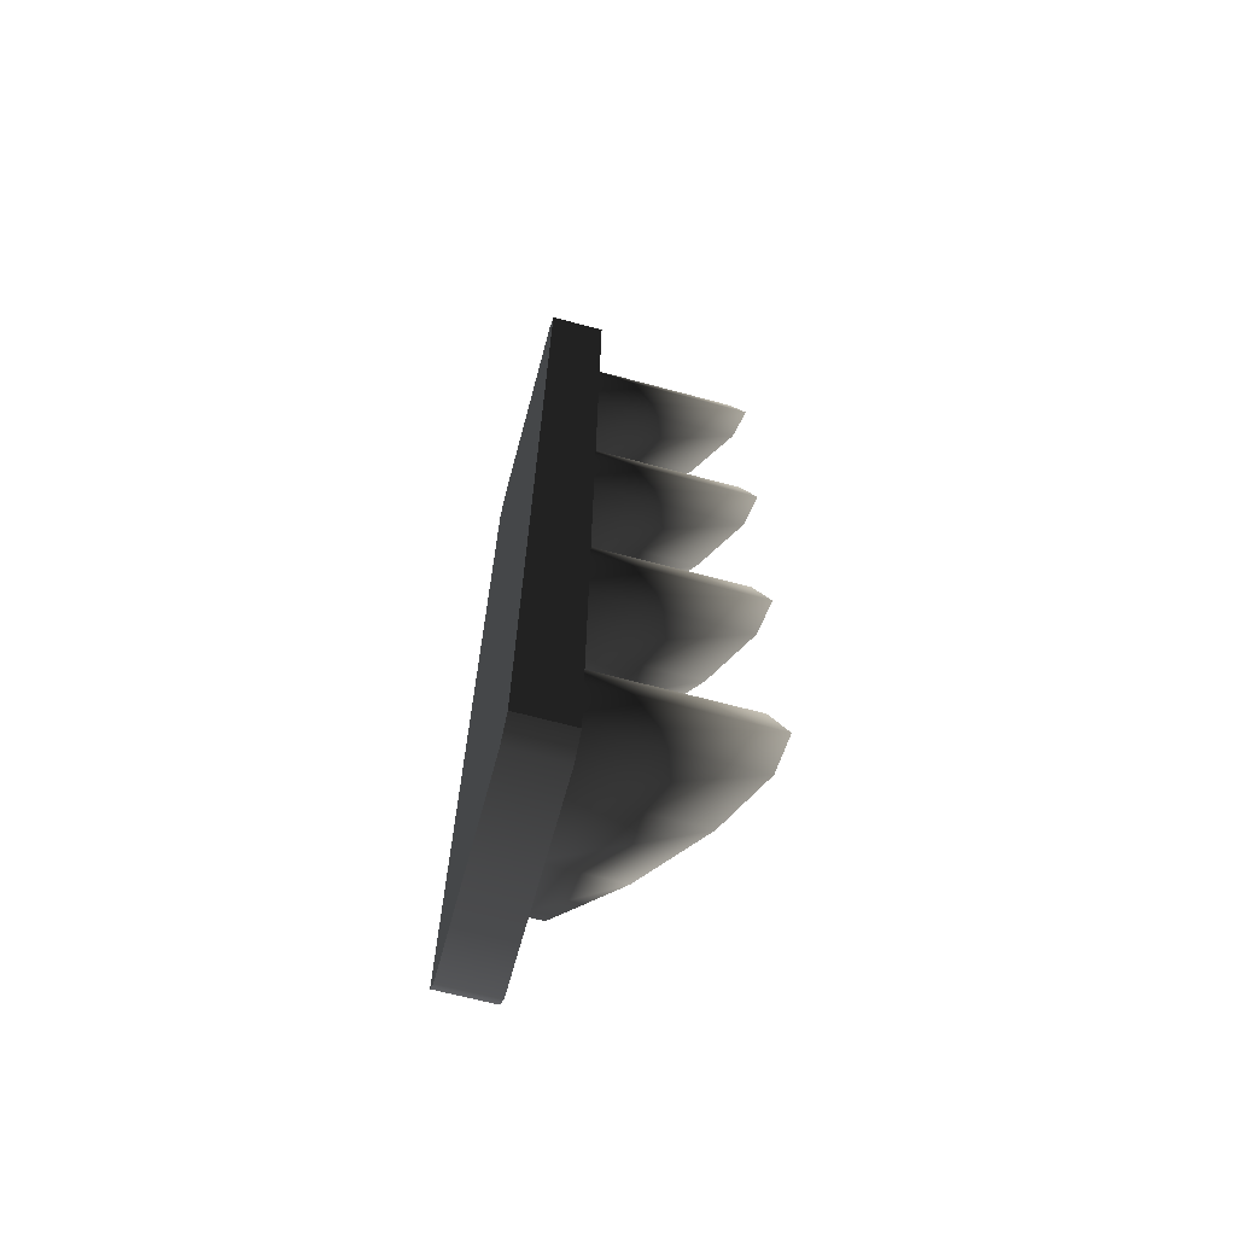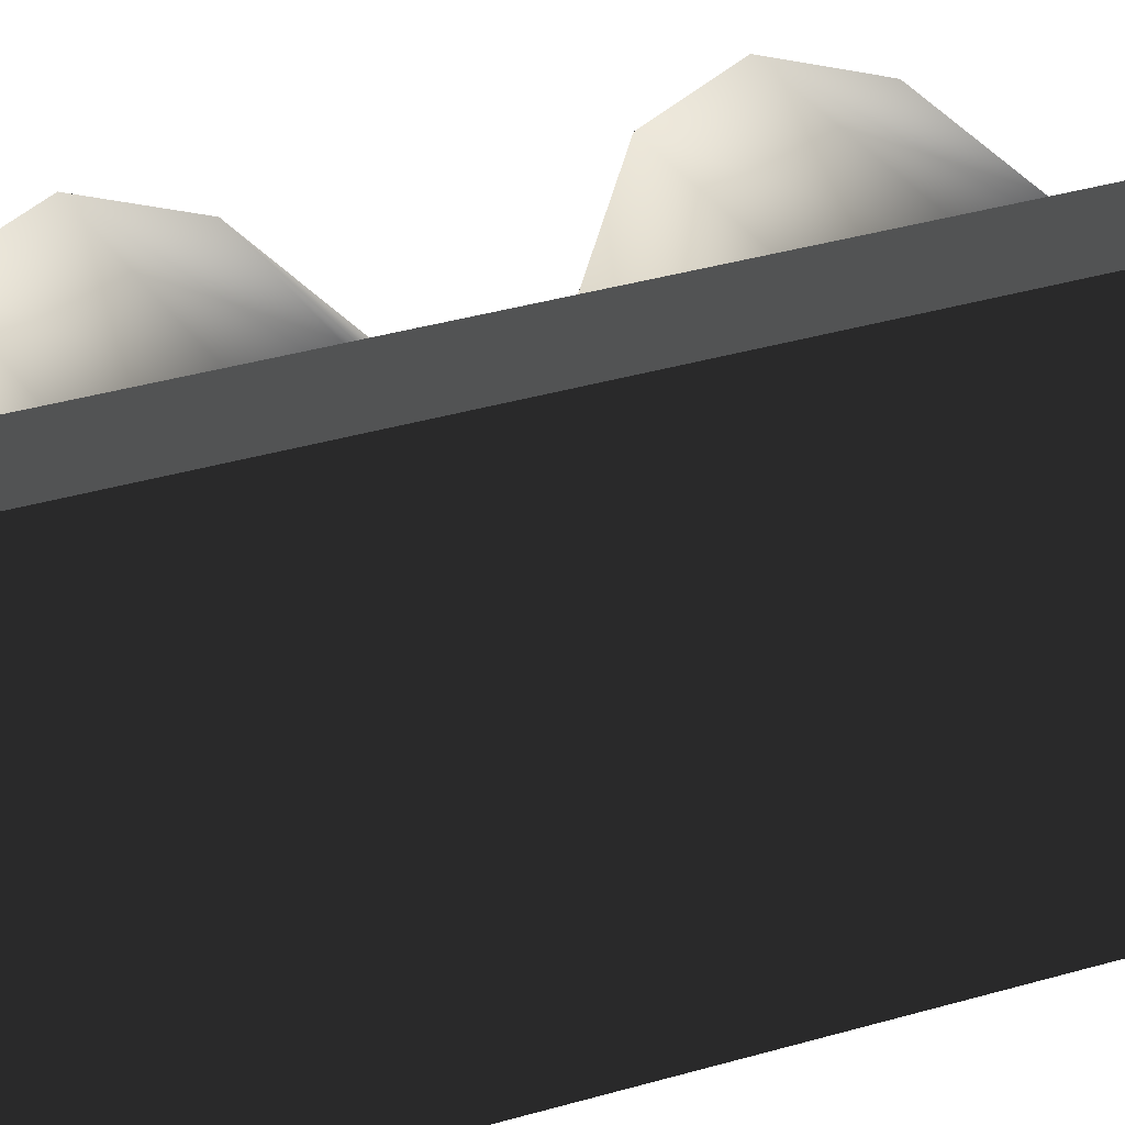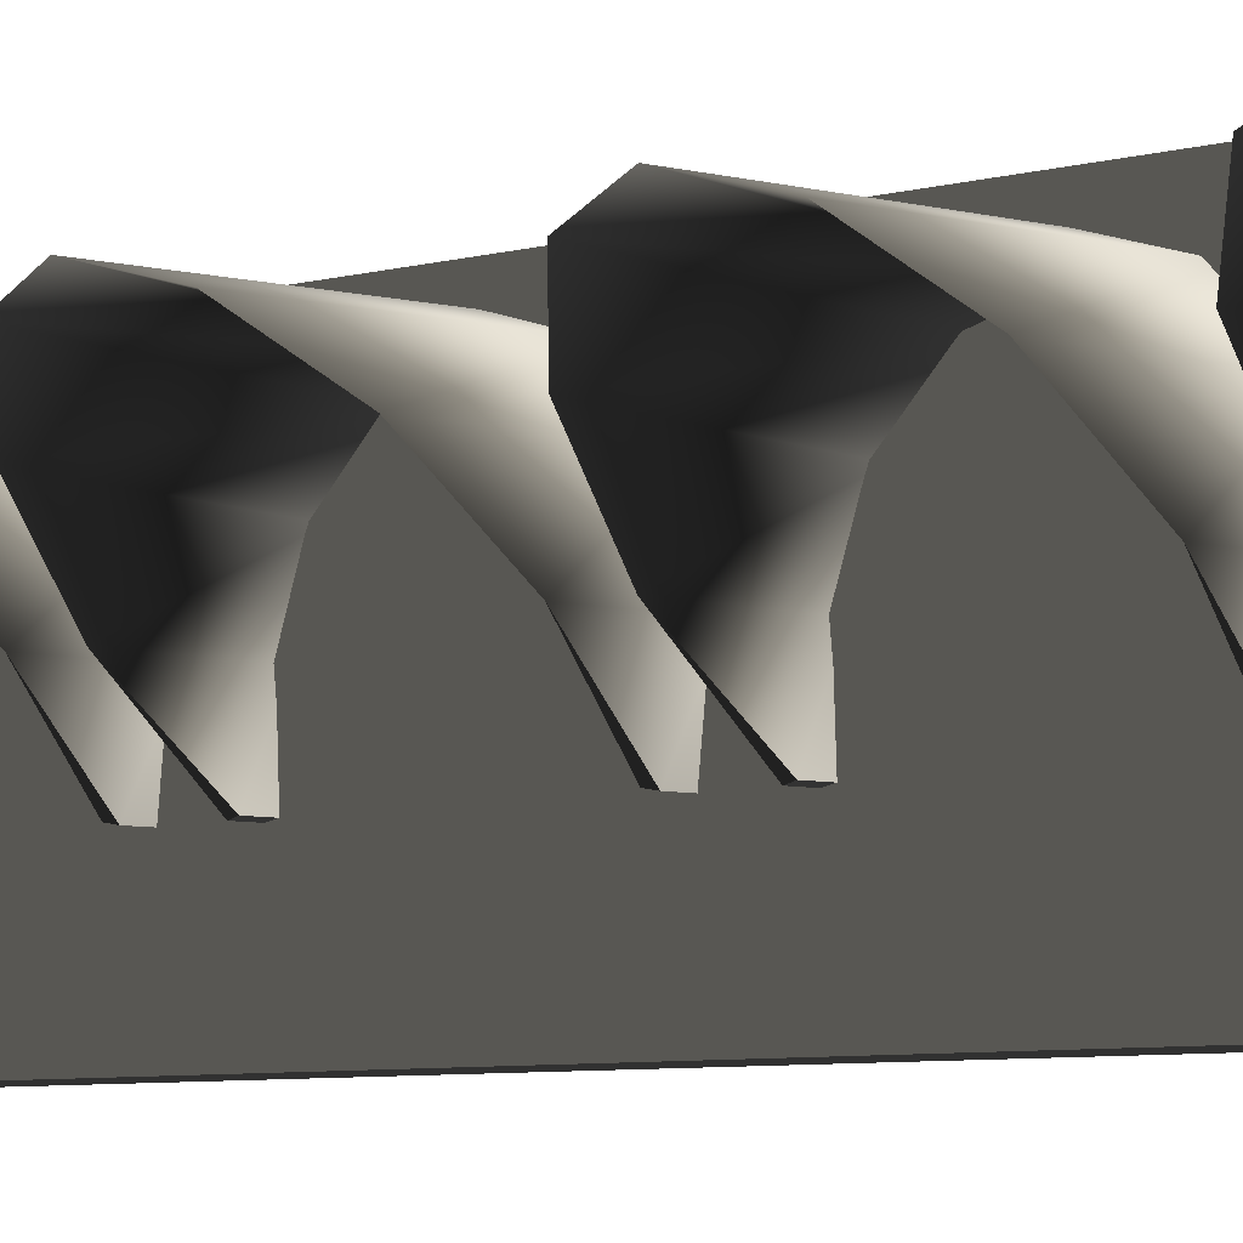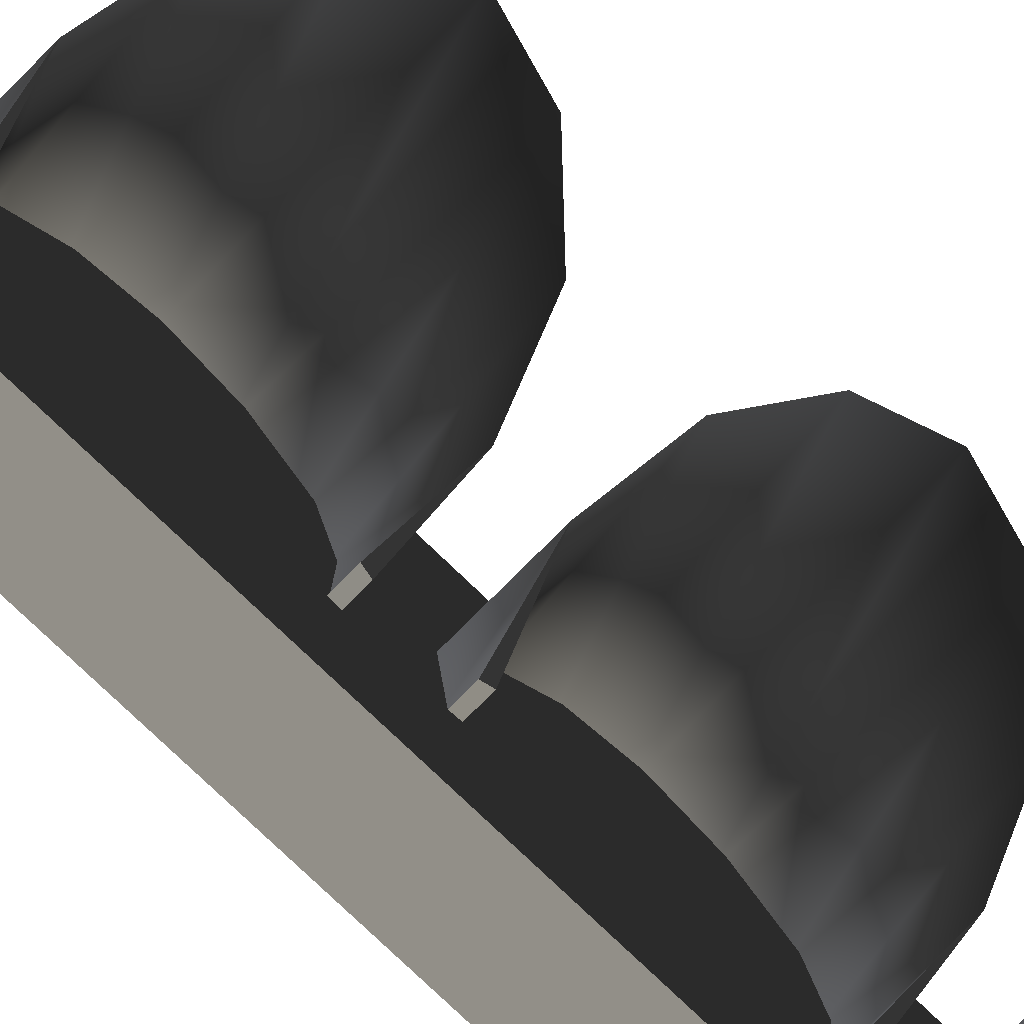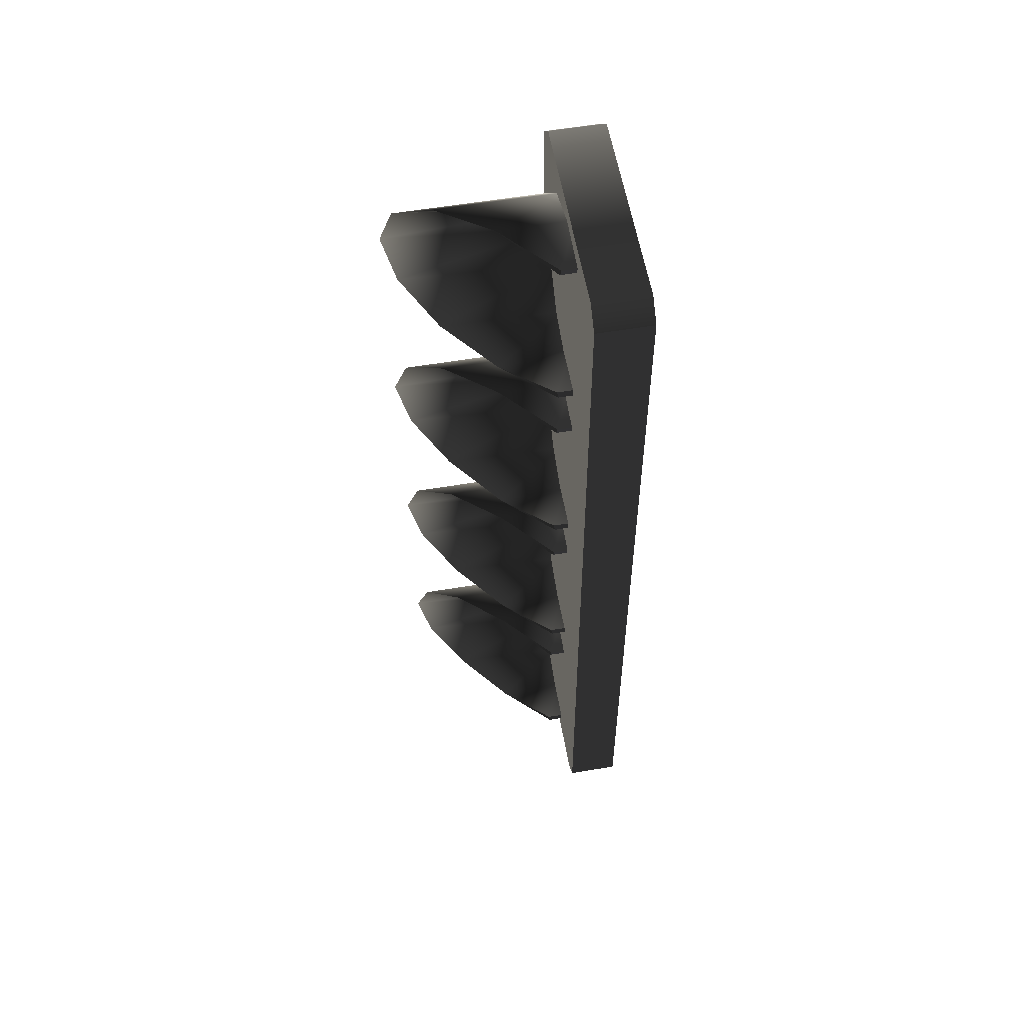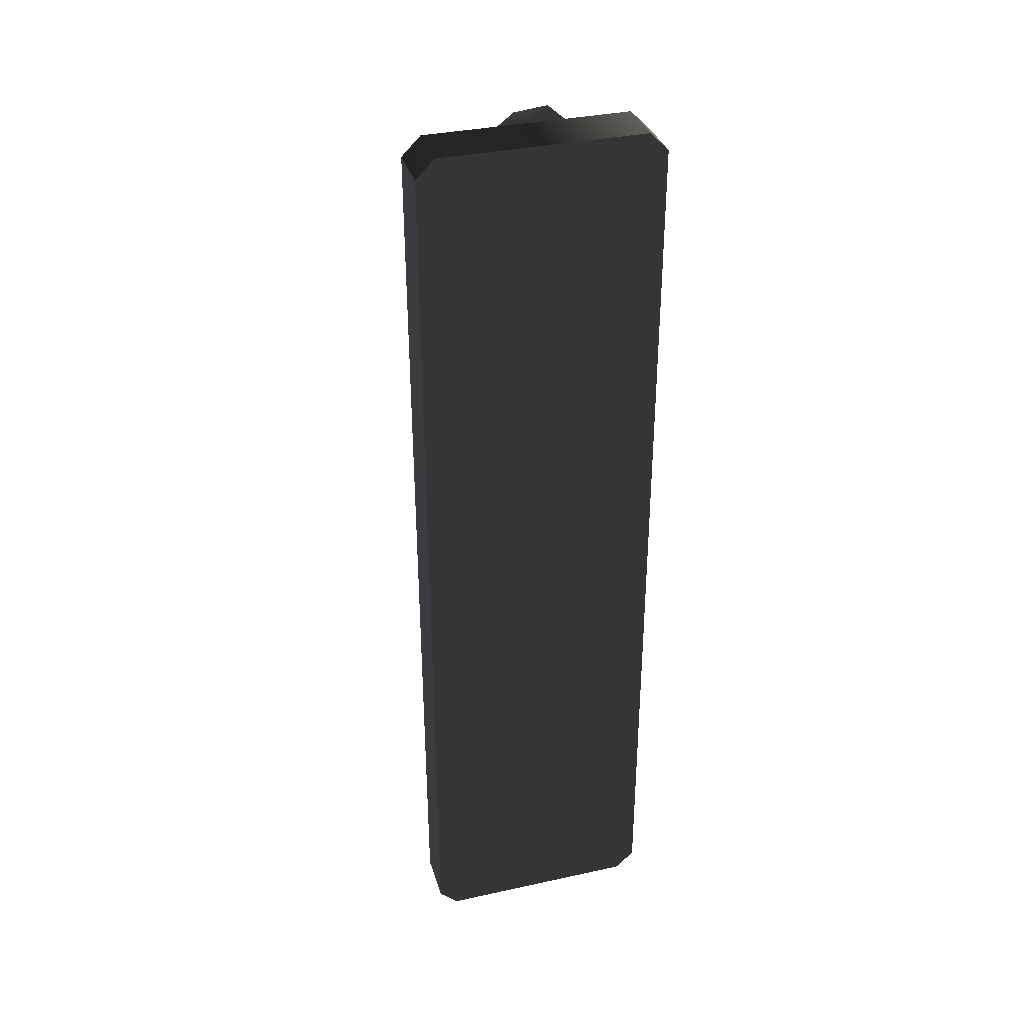
<metadata>
{"format":"obj","ext":"obj","renderer":"f3d","projection":"perspective","resolution":1024,"background":"white","views":[{"elev":-64.7,"azim":-15.1,"up":"+Y"},{"elev":28.6,"azim":-115.7,"up":"+Z"},{"elev":-5.2,"azim":135.7,"up":"+Z"},{"elev":-73.9,"azim":45.2,"up":"+Z"},{"elev":57.6,"azim":170.4,"up":"+Y"},{"elev":35.3,"azim":-106.1,"up":"+Y"}]}
</metadata>
<code>
v -0.1459 1.288 0.359
v -0.1512 0.6585 0.359
v -0.3017 1.289 0.359
v 0.02123 -1.347 0.03346
v -0.1205 -1.309 -0.1083
v -0.1242 -1.329 -0.1119
v -0.1168 -0.8081 -0.1083
v 0.02548 -0.7723 0.03346
v -0.1202 -0.7883 -0.1119
v -0.1205 -1.309 -0.1083
v -0.1864 -1.328 -0.1119
v -0.1242 -1.329 -0.1119
v -0.1862 -1.309 -0.1083
v -0.1824 -0.7878 -0.1119
v -0.1168 -0.8081 -0.1083
v -0.1202 -0.7883 -0.1119
v -0.1826 -0.8076 -0.1083
v 0.02631 -0.6598 0.03093
v -0.1154 -0.6218 -0.1109
v -0.1191 -0.6417 -0.1144
v -0.1117 -0.1189 -0.1109
v 0.03054 -0.08303 0.03093
v -0.1151 -0.09904 -0.1144
v -0.1154 -0.6218 -0.1109
v -0.1813 -0.6411 -0.1144
v -0.1191 -0.6417 -0.1144
v -0.1812 -0.6213 -0.1109
v -0.1773 -0.09857 -0.1144
v -0.1117 -0.1189 -0.1109
v -0.1151 -0.09904 -0.1144
v -0.1775 -0.1184 -0.1109
v 0.03134 0.02369 0.02842
v -0.1104 0.0616 -0.1134
v -0.1141 0.04181 -0.1169
v -0.1067 0.5641 -0.1134
v 0.03557 0.6 0.02842
v -0.1101 0.584 -0.1169
v -0.1763 0.04227 -0.1169
v -0.1104 0.0616 -0.1134
v -0.1761 0.0621 -0.1134
v -0.1141 0.04181 -0.1169
v -0.1067 0.5641 -0.1134
v -0.1723 0.5844 -0.1169
v -0.1724 0.5646 -0.1134
v -0.1101 0.584 -0.1169
v 0.03645 0.7213 0.02842
v -0.1053 0.7592 -0.1134
v -0.109 0.7394 -0.1169
v -0.1016 1.26 -0.1134
v 0.04071 1.296 0.02842
v -0.105 1.28 -0.1169
v -0.1712 0.7398 -0.1169
v -0.1053 0.7592 -0.1134
v -0.171 0.7597 -0.1134
v -0.109 0.7394 -0.1169
v -0.1016 1.26 -0.1134
v -0.1672 1.281 -0.1169
v -0.1673 1.261 -0.1134
v -0.105 1.28 -0.1169
v -0.3204 -1.341 0.359
v -0.1629 -0.711 0.359
v -0.1682 -1.342 0.359
v -0.3017 1.289 0.359
v -0.1629 -0.711 0.359
v -0.1571 -0.02686 0.359
v -0.1512 0.6585 0.359
v -0.1459 1.288 -0.3336
v -0.3017 1.289 -0.3336
v -0.1512 0.6585 -0.3336
v -0.3205 -1.341 -0.3336
v -0.1682 -1.342 -0.3336
v -0.1628 -0.711 -0.3336
v -0.1628 -0.711 -0.3336
v -0.3017 1.289 -0.3336
v -0.157 -0.02689 -0.3336
v -0.1512 0.6585 -0.3336
v -0.1454 1.342 -0.2796
v -0.3013 1.343 0.305
v -0.3013 1.343 -0.2796
v -0.1454 1.342 0.305
v -0.3017 1.289 -0.3336
v -0.1459 1.288 -0.3336
v -0.3205 -1.341 -0.3336
v -0.3209 -1.395 0.305
v -0.3209 -1.395 -0.2796
v -0.3204 -1.341 0.359
v -0.3017 1.289 0.359
v -0.3017 1.289 -0.3336
v -0.3013 1.343 -0.2796
v -0.3013 1.343 0.305
v -0.1459 1.288 0.359
v -0.3013 1.343 0.305
v -0.1454 1.342 0.305
v -0.3017 1.289 0.359
v -0.3204 -1.341 0.359
v -0.1687 -1.396 0.305
v -0.3209 -1.395 0.305
v -0.1682 -1.342 0.359
v -0.3209 -1.395 -0.2796
v -0.1682 -1.342 -0.3336
v -0.3205 -1.341 -0.3336
v -0.1687 -1.396 -0.2796
v 0.02123 -1.347 0.03346
v -0.1864 -1.328 -0.1119
v -0.1865 -1.345 0.03346
v -0.1242 -1.329 -0.1119
v 0.1653 -1.298 0.1769
v -0.1862 -1.295 0.1769
v 0.268 -1.193 0.2787
v -0.1854 -1.189 0.2787
v 0.3057 -1.056 0.3154
v -0.1843 -1.052 0.3154
v 0.27 -0.9179 0.2787
v -0.1833 -0.9146 0.2787
v 0.1689 -0.8113 0.1769
v -0.1826 -0.8087 0.1769
v 0.02548 -0.7723 0.03346
v -0.1823 -0.7708 0.03346
v -0.1202 -0.7883 -0.1119
v -0.1824 -0.7878 -0.1119
v -0.1205 -1.309 -0.1083
v -0.1863 -1.314 0.02751
v -0.1862 -1.309 -0.1083
v 0.02123 -1.347 0.03346
v -0.186 -1.269 0.1489
v 0.1653 -1.298 0.1769
v -0.1852 -1.168 0.2426
v 0.268 -1.193 0.2787
v -0.1844 -1.052 0.2736
v 0.3057 -1.056 0.3154
v -0.1835 -0.9357 0.2426
v 0.27 -0.9179 0.2787
v -0.1828 -0.8345 0.1489
v 0.1689 -0.8113 0.1769
v -0.1825 -0.8019 0.02751
v 0.02548 -0.7723 0.03346
v -0.1826 -0.8076 -0.1083
v -0.1168 -0.8081 -0.1083
v 0.02631 -0.6598 0.03093
v -0.1813 -0.6411 -0.1144
v -0.1815 -0.6582 0.03093
v -0.1191 -0.6417 -0.1144
v 0.1703 -0.6106 0.1744
v -0.1811 -0.6081 0.1744
v 0.273 -0.5055 0.2761
v -0.1803 -0.5021 0.2761
v 0.3108 -0.3684 0.3129
v -0.1793 -0.3648 0.3129
v 0.275 -0.2307 0.2761
v -0.1783 -0.2274 0.2761
v 0.1739 -0.124 0.1744
v -0.1775 -0.1215 0.1744
v 0.03054 -0.08303 0.03093
v -0.1772 -0.08151 0.03093
v -0.1151 -0.09904 -0.1144
v -0.1773 -0.09857 -0.1144
v -0.1154 -0.6218 -0.1109
v -0.1812 -0.6271 0.02499
v -0.1812 -0.6213 -0.1109
v 0.02631 -0.6598 0.03093
v -0.1809 -0.5822 0.1464
v 0.1703 -0.6106 0.1744
v -0.1802 -0.481 0.2401
v 0.273 -0.5055 0.2761
v -0.1793 -0.3647 0.2711
v 0.3108 -0.3684 0.3129
v -0.1784 -0.2485 0.2401
v 0.275 -0.2307 0.2761
v -0.1777 -0.1473 0.1464
v 0.1739 -0.124 0.1744
v -0.1774 -0.1127 0.02499
v 0.03054 -0.08303 0.03093
v -0.1775 -0.1184 -0.1109
v -0.1117 -0.1189 -0.1109
v 0.03134 0.02369 0.02842
v -0.1763 0.04227 -0.1169
v -0.1764 0.02521 0.02842
v -0.1141 0.04181 -0.1169
v 0.1754 0.07281 0.1719
v -0.1761 0.07541 0.1719
v 0.278 0.178 0.2736
v -0.1753 0.1813 0.2736
v 0.3158 0.3151 0.3103
v -0.1743 0.3187 0.3103
v 0.2801 0.4527 0.2736
v -0.1733 0.4561 0.2736
v 0.179 0.5594 0.1719
v -0.1725 0.562 0.1719
v 0.03557 0.6 0.02842
v -0.1722 0.6015 0.02842
v -0.1101 0.584 -0.1169
v -0.1723 0.5844 -0.1169
v -0.1104 0.0616 -0.1134
v -0.1762 0.05635 0.02247
v -0.1761 0.0621 -0.1134
v 0.03134 0.02369 0.02842
v -0.1759 0.1012 0.1439
v 0.1754 0.07281 0.1719
v -0.1751 0.2024 0.2375
v 0.278 0.178 0.2736
v -0.1743 0.3187 0.2686
v 0.3158 0.3151 0.3103
v -0.1734 0.4349 0.2375
v 0.2801 0.4527 0.2736
v -0.1727 0.5362 0.1439
v 0.179 0.5594 0.1719
v -0.1724 0.5703 0.02247
v 0.03557 0.6 0.02842
v -0.1724 0.5646 -0.1134
v -0.1067 0.5641 -0.1134
v 0.03645 0.7213 0.02842
v -0.1712 0.7398 -0.1169
v -0.1713 0.7228 0.02842
v -0.109 0.7394 -0.1169
v 0.1804 0.7584 0.1719
v -0.171 0.761 0.1719
v 0.2831 0.8636 0.2736
v -0.1702 0.8669 0.2736
v 0.3209 1.001 0.3103
v -0.1692 1.004 0.3103
v 0.2851 1.138 0.2736
v -0.1682 1.142 0.2736
v 0.184 1.245 0.1719
v -0.1674 1.248 0.1719
v 0.04071 1.296 0.02842
v -0.1671 1.298 0.02842
v -0.105 1.28 -0.1169
v -0.1672 1.281 -0.1169
v -0.1053 0.7592 -0.1134
v -0.1711 0.7539 0.02248
v -0.171 0.7597 -0.1134
v 0.03645 0.7213 0.02842
v -0.1708 0.7868 0.1439
v 0.1804 0.7584 0.1719
v -0.1701 0.8881 0.2375
v 0.2831 0.8636 0.2736
v -0.1692 1.004 0.2686
v 0.3209 1.001 0.3103
v -0.1684 1.121 0.2375
v 0.2851 1.138 0.2736
v -0.1676 1.222 0.1439
v 0.184 1.245 0.1719
v -0.1673 1.267 0.02248
v 0.04071 1.296 0.02842
v -0.1673 1.261 -0.1134
v -0.1016 1.26 -0.1134
v -0.3209 -1.395 0.305
v -0.1687 -1.396 -0.2796
v -0.3209 -1.395 -0.2796
v -0.1687 -1.396 0.305
v -0.1628 -0.7114 0.01268
v -0.1571 -0.02686 0.359
v -0.1571 -0.02693 0.01268
v -0.1629 -0.711 0.359
v -0.1628 -0.7114 0.01268
v -0.157 -0.02689 -0.3336
v -0.1628 -0.711 -0.3336
v -0.1571 -0.02693 0.01268
v -0.1628 -0.7114 0.01268
v -0.1682 -1.342 0.359
v -0.1629 -0.711 0.359
v -0.1687 -1.396 0.305
v -0.1687 -1.396 0.01268
v -0.1682 -1.342 -0.3336
v -0.1628 -0.7114 0.01268
v -0.1628 -0.711 -0.3336
v -0.1687 -1.396 0.01268
v -0.1687 -1.396 -0.2796
v -0.1454 1.342 0.305
v -0.1512 0.6585 0.359
v -0.1459 1.288 0.359
v -0.1513 0.6581 0.01268
v -0.1454 1.342 0.01268
v -0.1571 -0.02693 0.01268
v -0.1571 -0.02686 0.359
v -0.1513 0.6581 0.01268
v -0.1454 1.342 0.01268
v -0.1512 0.6585 -0.3336
v -0.1459 1.288 -0.3336
v -0.1454 1.342 -0.2796
v -0.1571 -0.02693 0.01268
v -0.157 -0.02689 -0.3336
g StartLights_855_0
f 1 3 2
f 4 6 5
f 7 9 8
f 10 12 11
f 11 13 10
f 14 16 15
f 15 17 14
f 18 20 19
f 21 23 22
f 24 26 25
f 25 27 24
f 28 30 29
f 29 31 28
f 32 34 33
f 35 37 36
f 38 40 39
f 39 41 38
f 42 44 43
f 43 45 42
f 46 48 47
f 49 51 50
f 52 54 53
f 53 55 52
f 56 58 57
f 57 59 56
f 60 62 61
f 63 60 64
f 64 65 63
f 63 65 66
f 67 69 68
f 70 72 71
f 73 70 74
f 74 75 73
f 74 76 75
f 77 79 78
f 78 80 77
f 81 79 77
f 77 82 81
f 83 85 84
f 83 84 86
f 83 86 87
f 87 88 83
f 87 89 88
f 87 90 89
f 91 93 92
f 92 94 91
f 95 97 96
f 96 98 95
f 99 101 100
f 100 102 99
f 103 105 104
f 104 106 103
f 105 103 107
f 107 108 105
f 108 107 109
f 109 110 108
f 110 109 111
f 112 110 111
f 111 113 112
f 113 114 112
f 114 113 115
f 115 116 114
f 116 115 117
f 117 118 116
f 118 117 119
f 119 120 118
f 121 123 122
f 122 124 121
f 124 122 125
f 125 126 124
f 126 125 127
f 127 128 126
f 128 127 129
f 129 130 128
f 130 129 131
f 131 132 130
f 132 131 133
f 133 134 132
f 134 133 135
f 135 136 134
f 136 135 137
f 137 138 136
f 139 141 140
f 140 142 139
f 141 139 143
f 143 144 141
f 144 143 145
f 145 146 144
f 146 145 147
f 148 146 147
f 147 149 148
f 149 150 148
f 150 149 151
f 151 152 150
f 152 151 153
f 153 154 152
f 154 153 155
f 155 156 154
f 157 159 158
f 158 160 157
f 160 158 161
f 161 162 160
f 162 161 163
f 163 164 162
f 164 163 165
f 165 166 164
f 166 165 167
f 167 168 166
f 168 167 169
f 169 170 168
f 170 169 171
f 171 172 170
f 172 171 173
f 173 174 172
f 175 177 176
f 176 178 175
f 177 175 179
f 179 180 177
f 180 179 181
f 181 182 180
f 182 181 183
f 183 184 182
f 184 183 185
f 185 186 184
f 186 185 187
f 187 188 186
f 188 187 189
f 189 190 188
f 190 189 191
f 191 192 190
f 193 195 194
f 194 196 193
f 196 194 197
f 197 198 196
f 198 197 199
f 199 200 198
f 200 199 201
f 201 202 200
f 202 201 203
f 203 204 202
f 204 203 205
f 205 206 204
f 206 205 207
f 207 208 206
f 208 207 209
f 209 210 208
f 211 213 212
f 212 214 211
f 213 211 215
f 215 216 213
f 216 215 217
f 217 218 216
f 218 217 219
f 219 220 218
f 220 219 221
f 221 222 220
f 222 221 223
f 223 224 222
f 224 223 225
f 225 226 224
f 226 225 227
f 227 228 226
f 229 231 230
f 230 232 229
f 232 230 233
f 233 234 232
f 234 233 235
f 235 236 234
f 236 235 237
f 237 238 236
f 238 237 239
f 239 240 238
f 240 239 241
f 241 242 240
f 242 241 243
f 243 244 242
f 244 243 245
f 245 246 244
f 247 249 248
f 248 250 247
f 251 253 252
f 252 254 251
f 255 257 256
f 256 258 255
f 259 261 260
f 259 260 262
f 262 263 259
f 264 266 265
f 265 267 264
f 268 264 267
f 269 271 270
f 269 270 272
f 272 273 269
f 274 272 270
f 270 275 274
f 276 278 277
f 278 279 277
f 279 280 277
f 278 276 281
f 281 282 278

</code>
